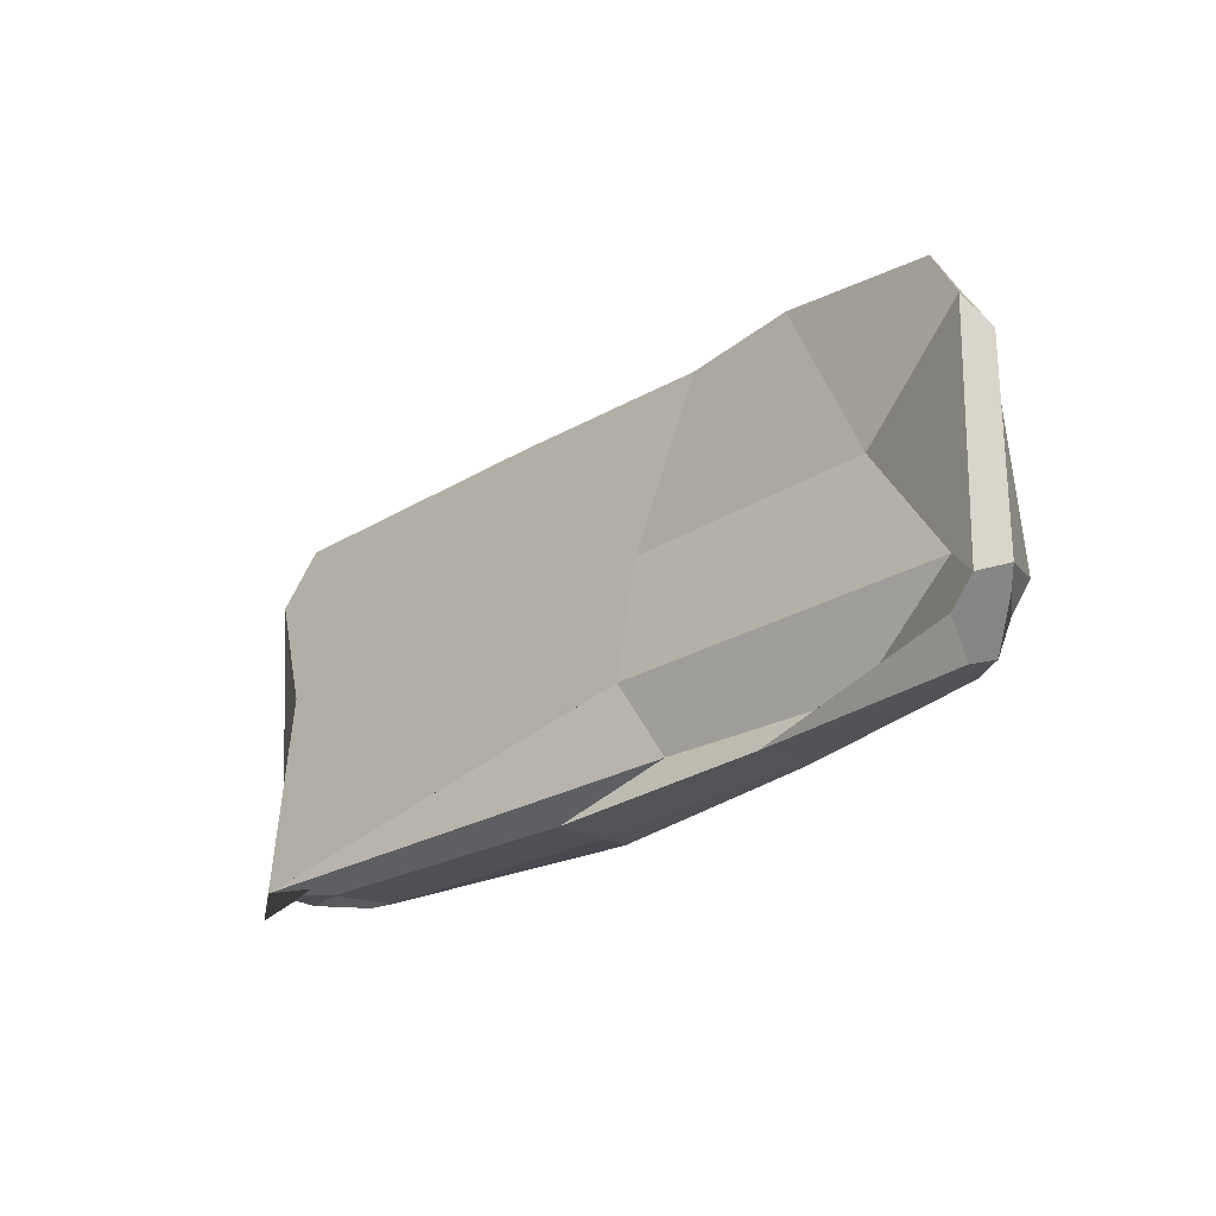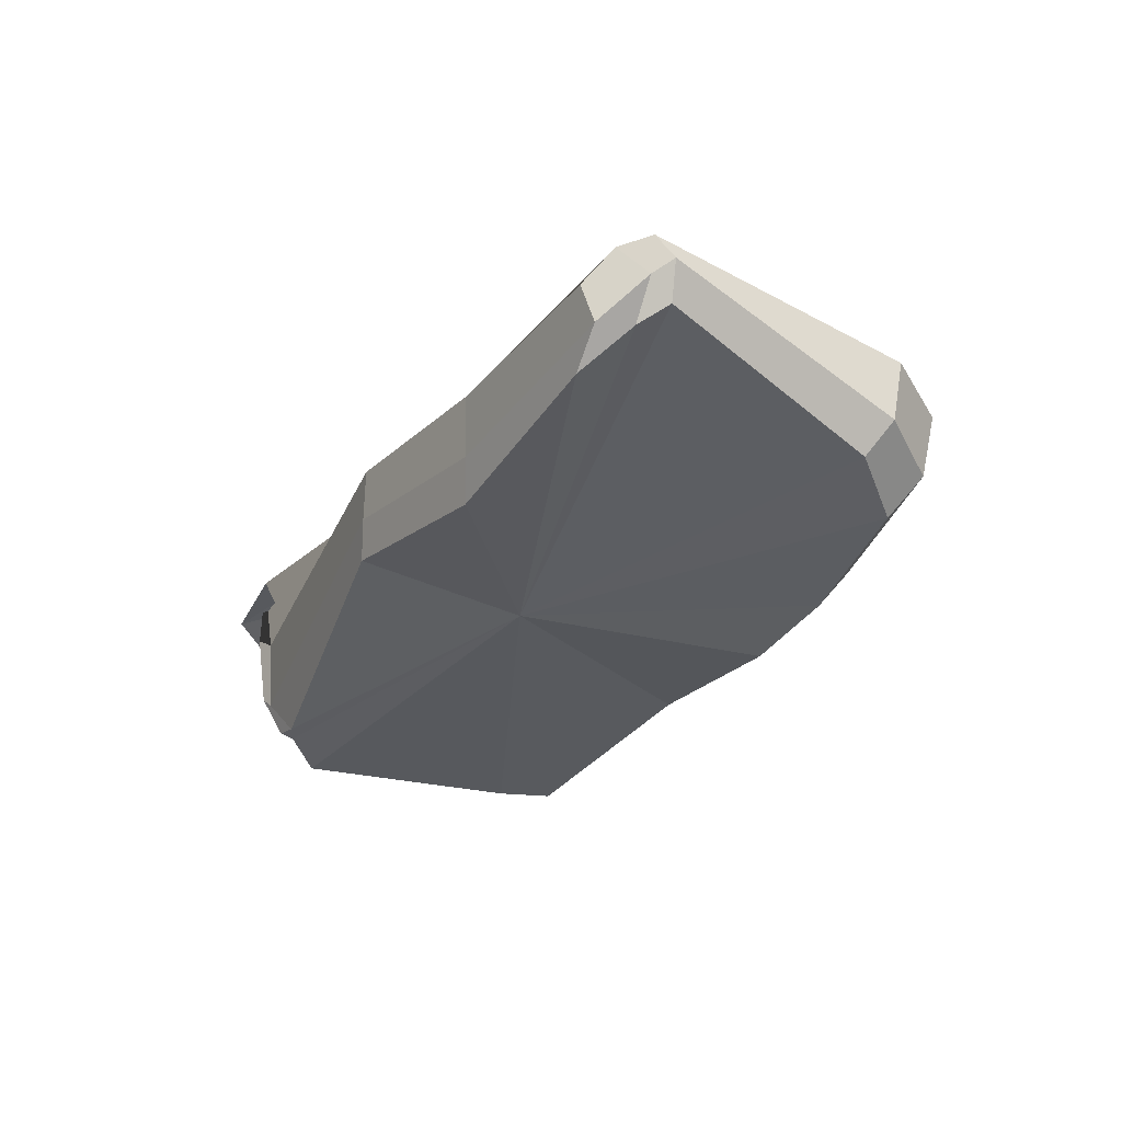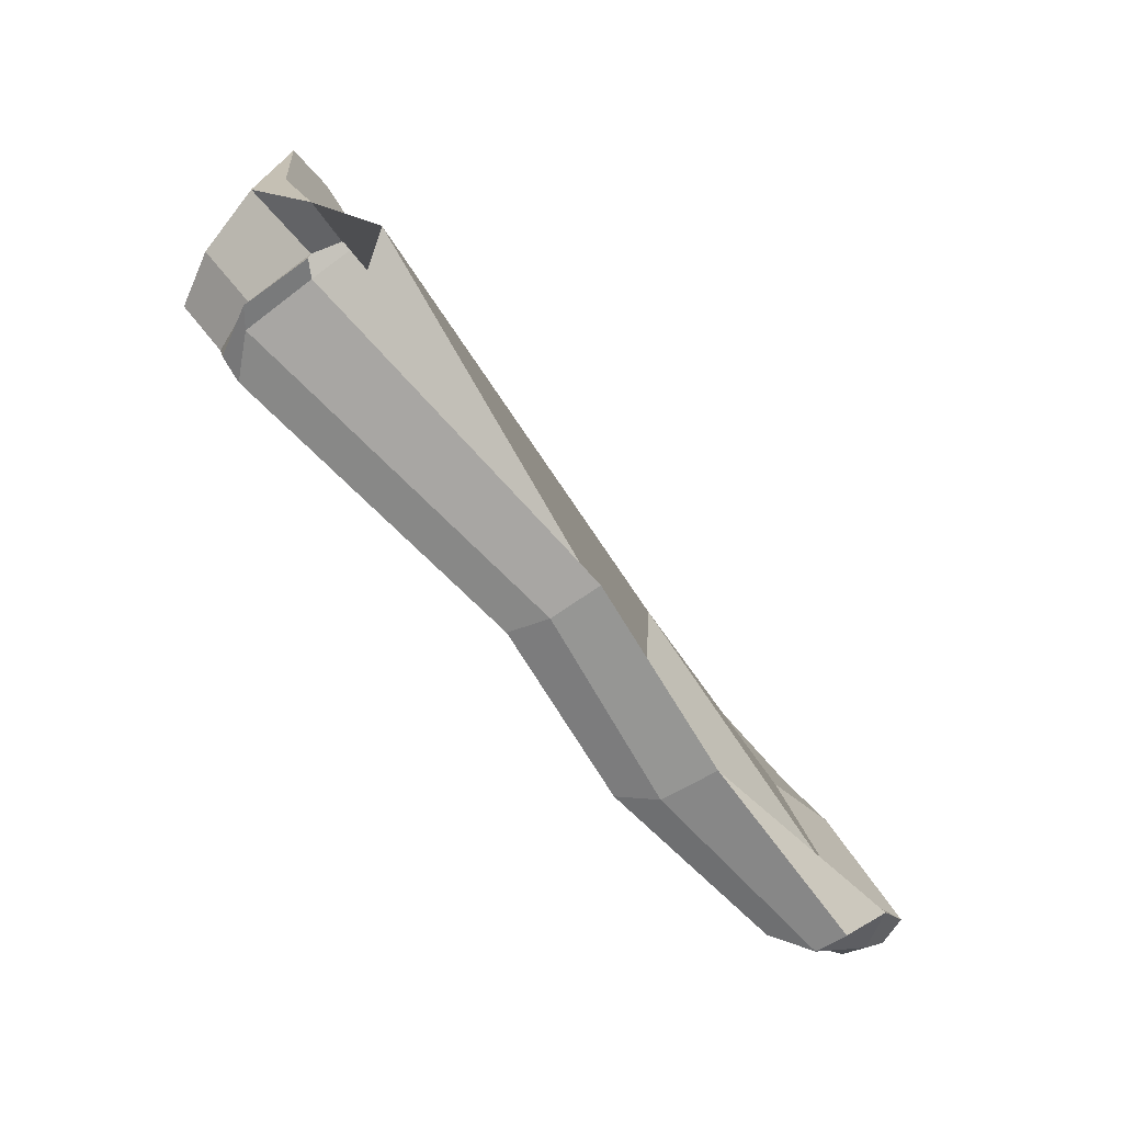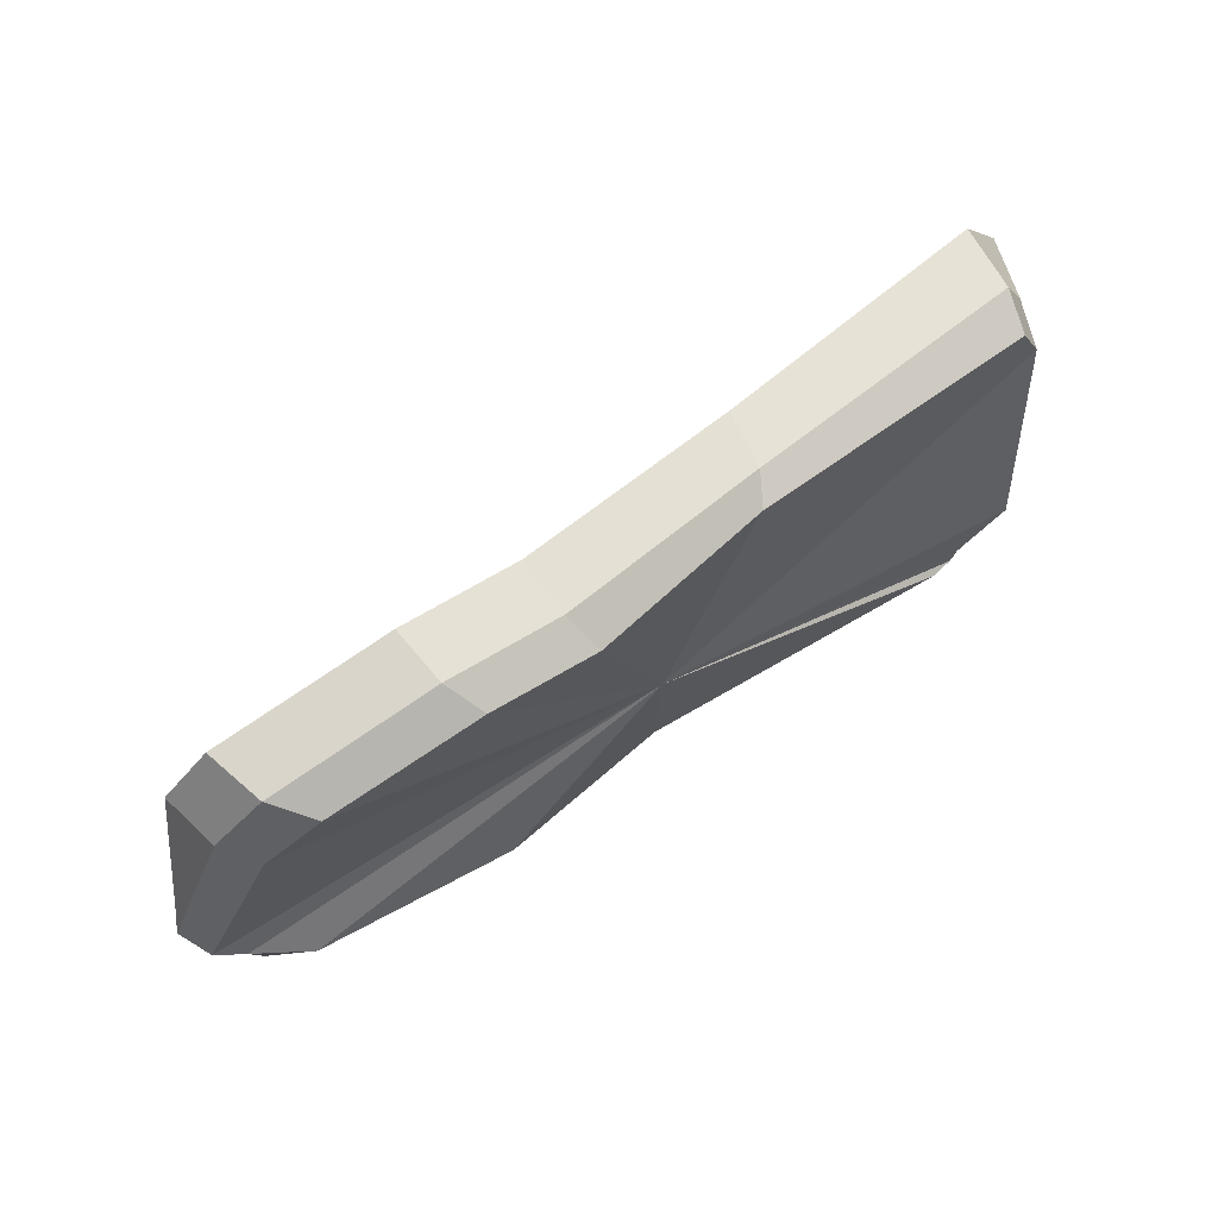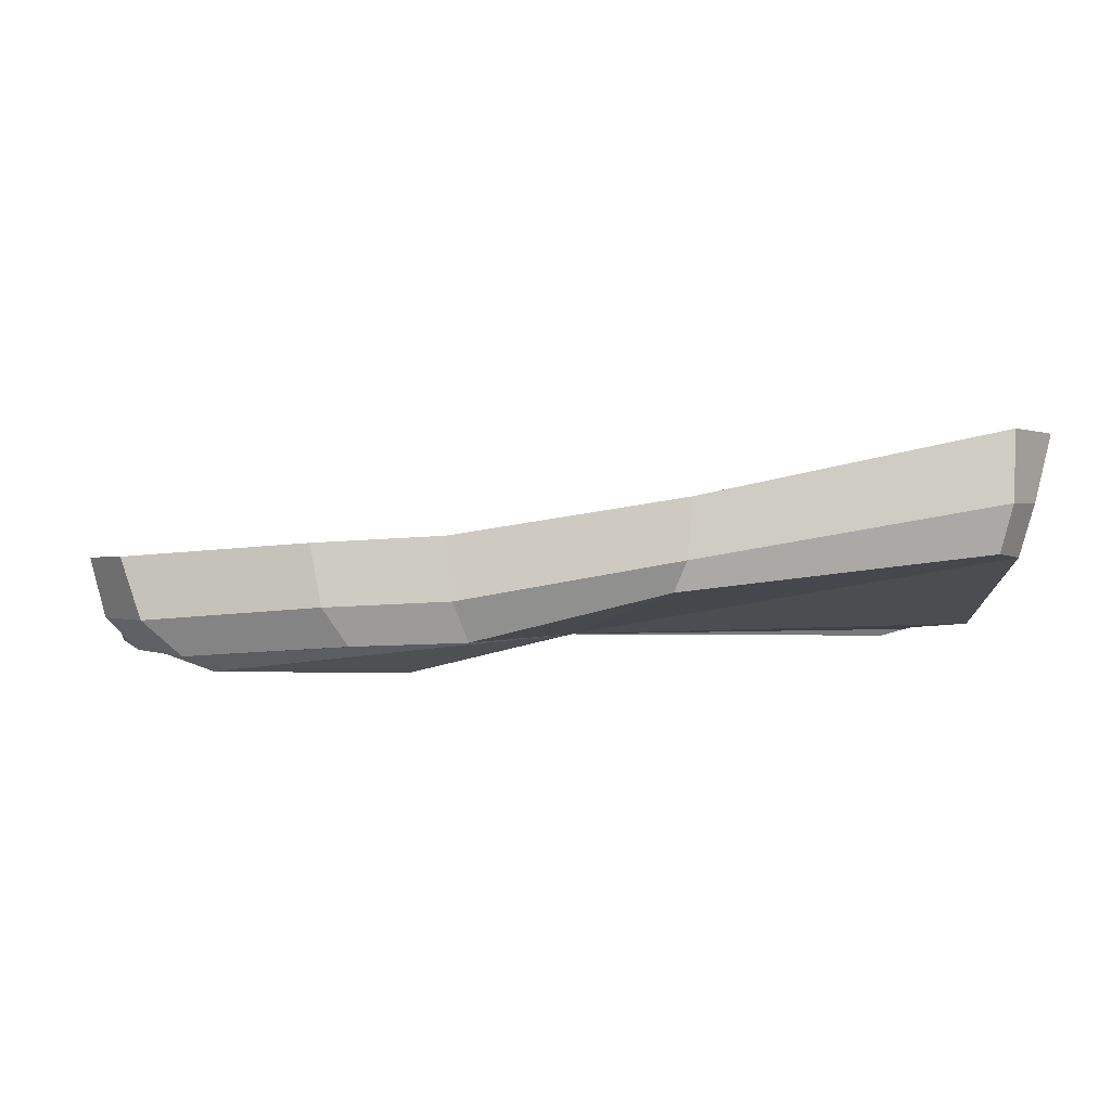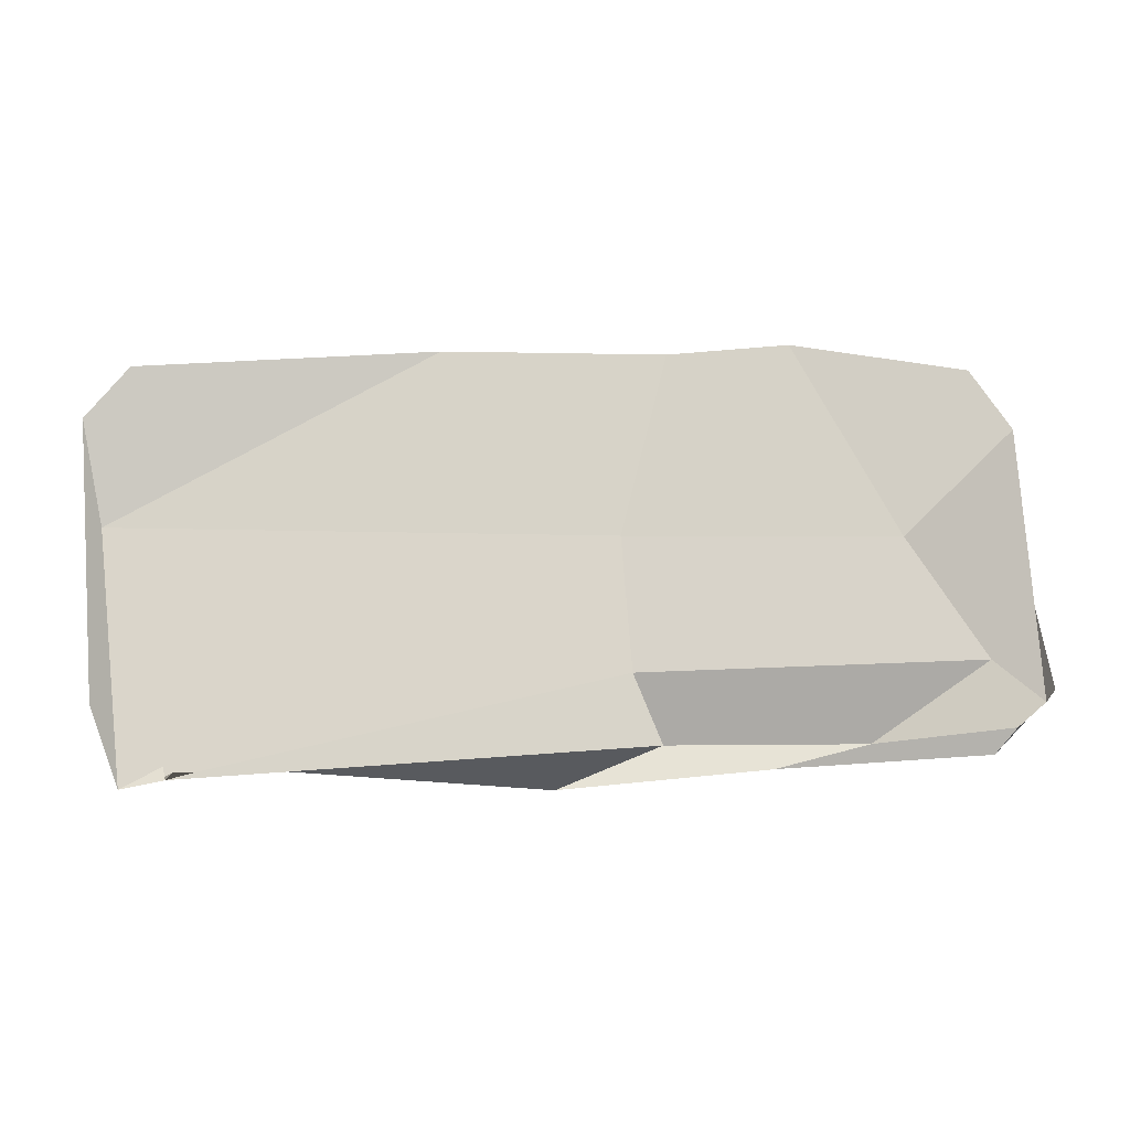
<metadata>
{"format":"obj","ext":"obj","renderer":"f3d","projection":"perspective","resolution":1024,"background":"white","views":[{"elev":-24.0,"azim":-131.0,"up":"+Z"},{"elev":-31.3,"azim":-116.2,"up":"+Y"},{"elev":-74.8,"azim":130.5,"up":"+Z"},{"elev":60.5,"azim":-35.5,"up":"+Z"},{"elev":78.0,"azim":-4.7,"up":"+Z"},{"elev":-5.0,"azim":-175.9,"up":"+Z"}]}
</metadata>
<code>
o Plane_Plane.001
v -1.074 0.08374 0.8167
v 1.625 0.2533 0.834
v -1.134 0.1132 -0.4167
v 1.496 0.2632 -0.4776
v -1.277 0.247 -0.2537
v -0.1021 0.05219 0.8868
v 1.745 0.2341 -0.2571
v 0.2464 0.2809 -0.5272
v 0.002353 0.275 -0.161
v -1.206 0.135 0.6152
v 0.6328 0.1091 0.8969
v 1.499 0.2685 -0.4214
v -0.4386 0.1641 -0.4625
v -1.189 0.2376 -0.3323
v -0.5003 0.05765 0.9125
v 1.774 0.2713 0.6634
v 1.445 0.2268 -0.4476
v -0.08994 0.1784 -0.3878
v 0.04368 0.1653 0.2808
v -1.124 0.1408 -0.1174
v 1.604 0.3824 -0.5257
v 1.713 0.2417 0.3113
v -0.8558 0.1414 0.2745
v -0.747 0.09957 -0.3833
v 1.428 0.483 -0.4942
v -1.074 0.08374 0.8167
v 1.625 0.2533 0.834
v -1.134 0.1132 -0.4167
v 1.496 0.2632 -0.4776
v -1.277 0.247 -0.2537
v -0.1021 0.05219 0.8868
v 1.745 0.2341 -0.2571
v 0.2464 0.2809 -0.5272
v 0.2522 -0.1268 0.05105
v -1.206 0.135 0.6152
v 0.6328 0.1091 0.8969
v 1.499 0.2685 -0.4214
v -0.4386 0.1641 -0.4625
v -1.189 0.2376 -0.3323
v -0.5003 0.05765 0.9125
v 1.774 0.2713 0.6634
v 1.445 0.2268 -0.4476
v 0.2643 0.1026 -0.5215
v 1.701 0.008858 -0.242
v -0.09782 -0.1416 0.8624
v -1.321 0.1446 -0.2132
v 1.515 0.0267 -0.4353
v -1.133 -0.003546 -0.3718
v 1.596 0.02896 0.8124
v -1.025 -0.1095 0.7943
v -1.025 -0.1095 0.7943
v 1.596 0.02896 0.8124
v -1.133 -0.003546 -0.3718
v 1.515 0.0267 -0.4353
v -1.321 0.1446 -0.2132
v -0.09782 -0.1416 0.8624
v 1.701 0.008858 -0.242
v 0.2643 0.1026 -0.5215
v -0.919 -0.2159 0.7273
v -1.169 -0.0533 0.5982
v 0.6004 -0.0762 0.8686
v 1.513 0.03367 -0.3851
v -0.4053 -0.03168 -0.4422
v -1.273 0.1035 -0.2671
v -0.4811 -0.1313 0.8809
v 1.7 0.05905 0.648
v 1.459 -0.01971 -0.4232
v 1.541 -0.1168 0.7816
v -0.9952 -0.08628 -0.3607
v 1.445 -0.1321 -0.3785
v -1.273 0.02112 -0.2038
v -0.06168 -0.2564 0.7941
v 1.625 -0.1608 -0.1892
v 0.3101 -0.02684 -0.5014
v -1.169 -0.0533 0.5982
v 0.6004 -0.0762 0.8686
v 1.513 0.03367 -0.3851
v -0.4053 -0.03168 -0.4422
v -1.273 0.1035 -0.2671
v -0.4811 -0.1313 0.8809
v 1.7 0.05905 0.648
v 1.459 -0.01971 -0.4232
v 0.2522 -0.1268 0.05105
v 0.2522 -0.1268 0.05105
v 0.2522 -0.1268 0.05105
v 0.2522 -0.1268 0.05105
v 0.2522 -0.1268 0.05105
v 0.2522 -0.1268 0.05105
v 0.2522 -0.1268 0.05105
v 0.2522 -0.1268 0.05105
v -1.084 -0.1507 0.5414
v 0.5572 -0.1551 0.7906
v 1.461 -0.1365 -0.3259
v -0.3186 -0.1418 -0.4012
v -1.179 -0.01053 -0.2677
v -0.416 -0.2405 0.8041
v 1.636 -0.09965 0.6165
v 1.359 -0.1503 -0.3666
v 0.2522 -0.1268 0.05105
v 0.2522 -0.1268 0.05105
v 0.2522 -0.1268 0.05105
v 0.2522 -0.1268 0.05105
v 0.2522 -0.1268 0.05105
v 0.2522 -0.1268 0.05105
v 0.2522 -0.1268 0.05105
v 0.2522 -0.1268 0.05105
v 0.2522 -0.1268 0.05105
v 0.2522 -0.1268 0.05105
v 0.2522 -0.1268 0.05105
v 0.2522 -0.1268 0.05105
v 0.2522 -0.1268 0.05105
v 0.2522 -0.1268 0.05105
v 0.2522 -0.1268 0.05105
v 0.2522 -0.1268 0.05105
f 25 17 4 12
f 24 13 8 18
f 23 20 9 19
f 22 21 7 16
f 19 9 21 22
f 6 19 22 11
f 11 22 16 2
f 10 5 20 23
f 1 10 23 15
f 15 23 19 6
f 14 3 13 24
f 5 14 24 20
f 20 24 18 9
f 18 8 17 25
f 9 18 25 21
f 21 25 12 7
f 39 30 55 64
f 27 41 66 52
f 38 28 53 63
f 26 40 65 51
f 37 29 54 62
f 28 39 64 53
f 36 27 52 61
f 33 38 63 58
f 35 26 51 60
f 42 33 58 67
f 32 37 62 57
f 41 32 57 66
f 31 36 61 56
f 40 31 56 65
f 30 35 60 55
f 29 42 67 54
f 10 1 26 35
f 8 13 38 33
f 11 2 27 36
f 3 14 39 28
f 12 4 29 37
f 1 15 40 26
f 13 3 28 38
f 2 16 41 27
f 14 5 30 39
f 4 17 42 29
f 5 10 35 30
f 15 6 31 40
f 6 11 36 31
f 16 7 32 41
f 7 12 37 32
f 17 8 33 42
f 67 58 43 82
f 57 62 77 44
f 66 57 44 81
f 56 61 76 45
f 65 56 45 80
f 55 60 75 46
f 54 67 82 47
f 64 55 46 79
f 52 66 81 49
f 63 53 48 78
f 51 65 80 50
f 62 54 47 77
f 53 64 79 48
f 61 52 49 76
f 58 63 78 43
f 60 51 50 75
f 46 75 91 71
f 79 46 71 95
f 47 82 98 70
f 80 45 72 96
f 49 81 97 68
f 81 44 73 97
f 50 80 96 59
f 75 50 59 91
f 82 43 74 98
f 48 79 95 69
f 76 49 68 92
f 43 78 94 74
f 77 47 70 93
f 44 77 93 73
f 78 48 69 94
f 45 76 92 72
f 97 73 84 105
f 59 96 104 90
f 96 72 85 104
f 69 95 103 88
f 95 71 86 103
f 74 94 102 83
f 73 93 101 84
f 94 69 88 102
f 72 92 100 85
f 93 70 87 101
f 71 91 99 86
f 92 68 89 100
f 70 98 106 87
f 98 74 83 106
f 91 59 90 99
f 68 97 105 89
f 114 101 87 106
f 113 107 83 102
f 112 108 34 109
f 111 105 84 110
f 108 111 110 34
f 85 100 111 108
f 100 89 105 111
f 99 112 109 86
f 90 104 112 99
f 104 85 108 112
f 103 113 102 88
f 86 109 113 103
f 109 34 107 113
f 107 114 106 83
f 34 110 114 107
f 110 84 101 114

</code>
